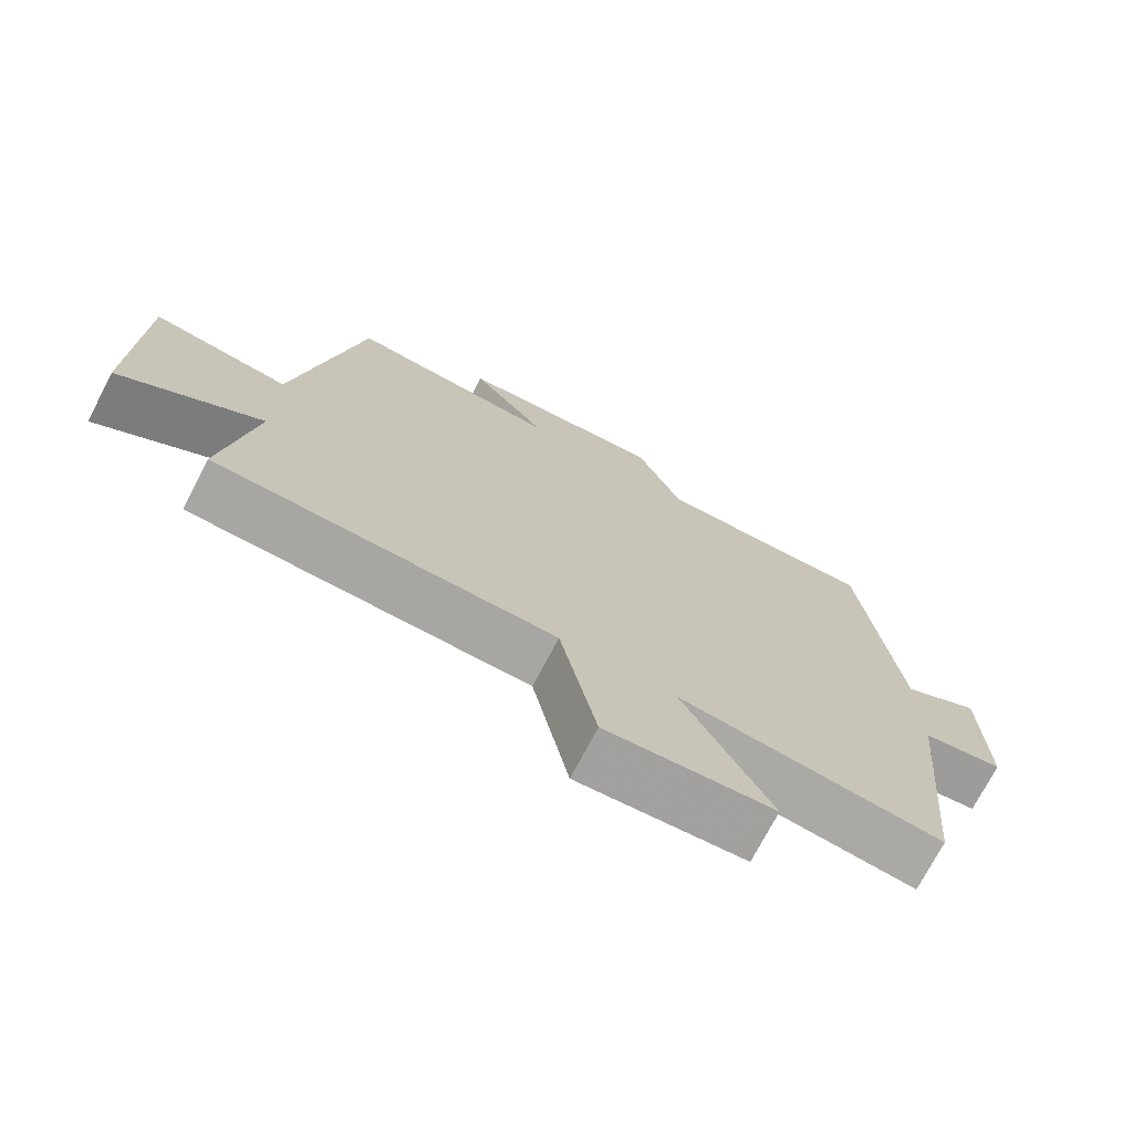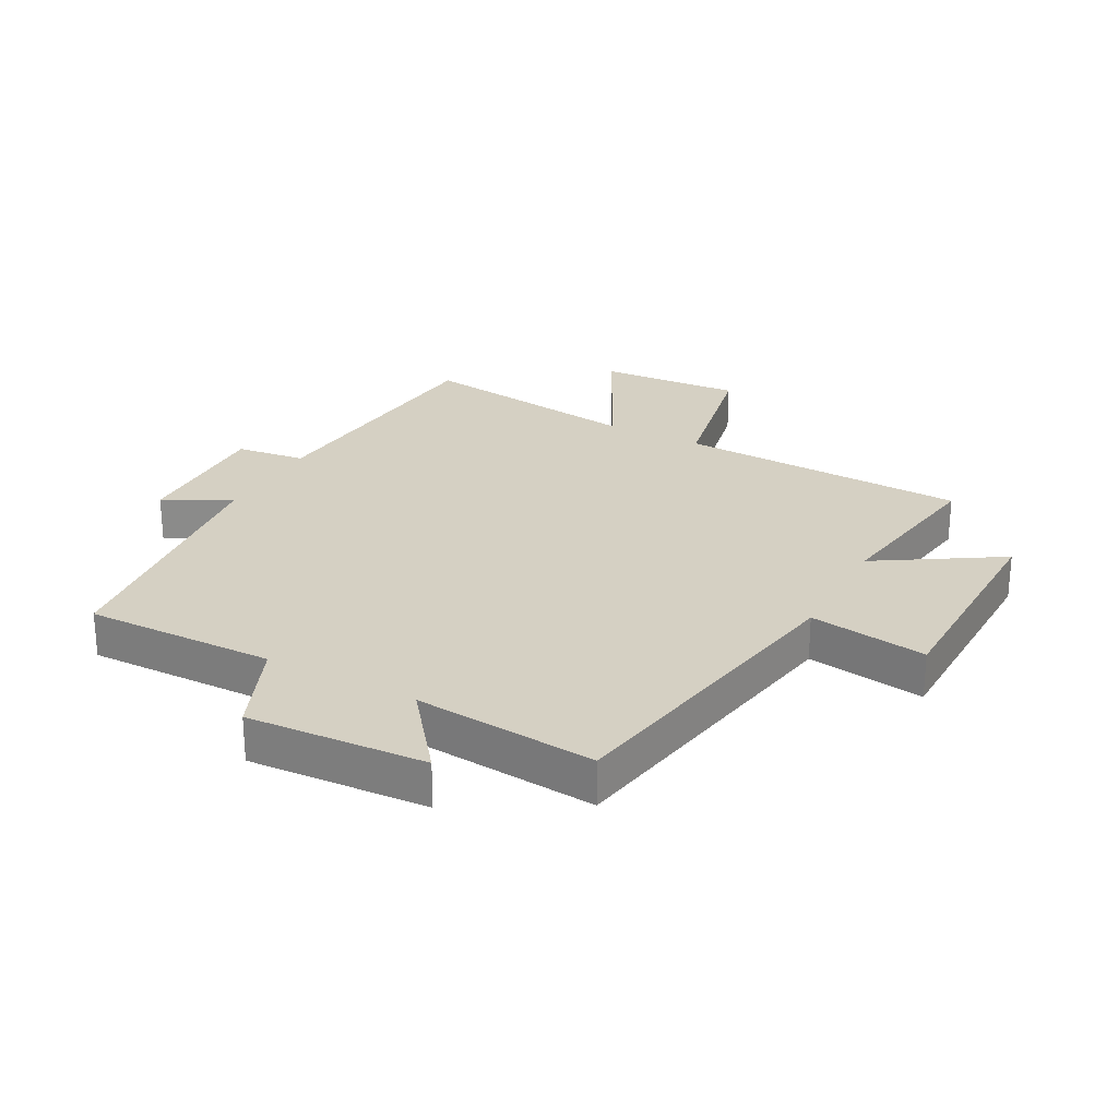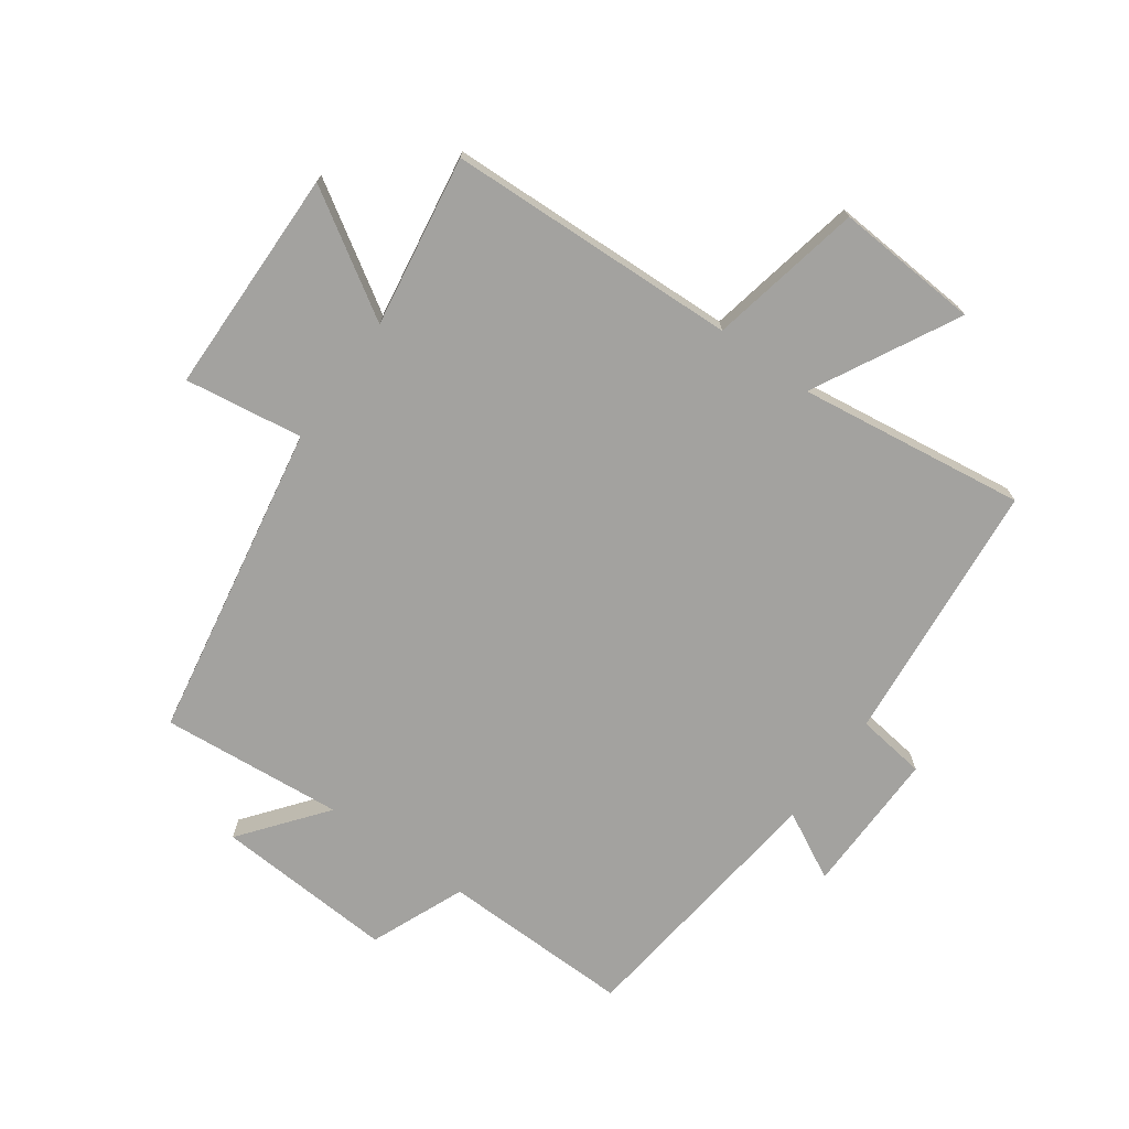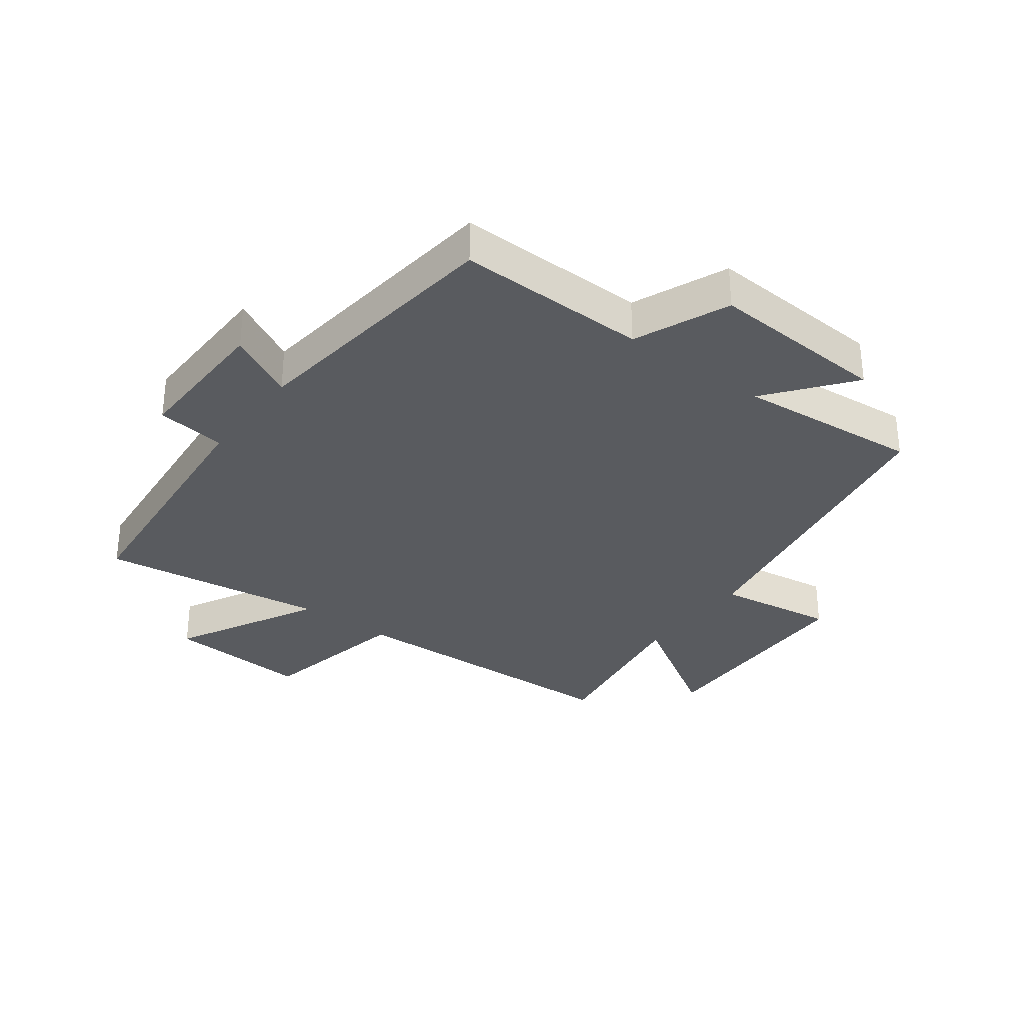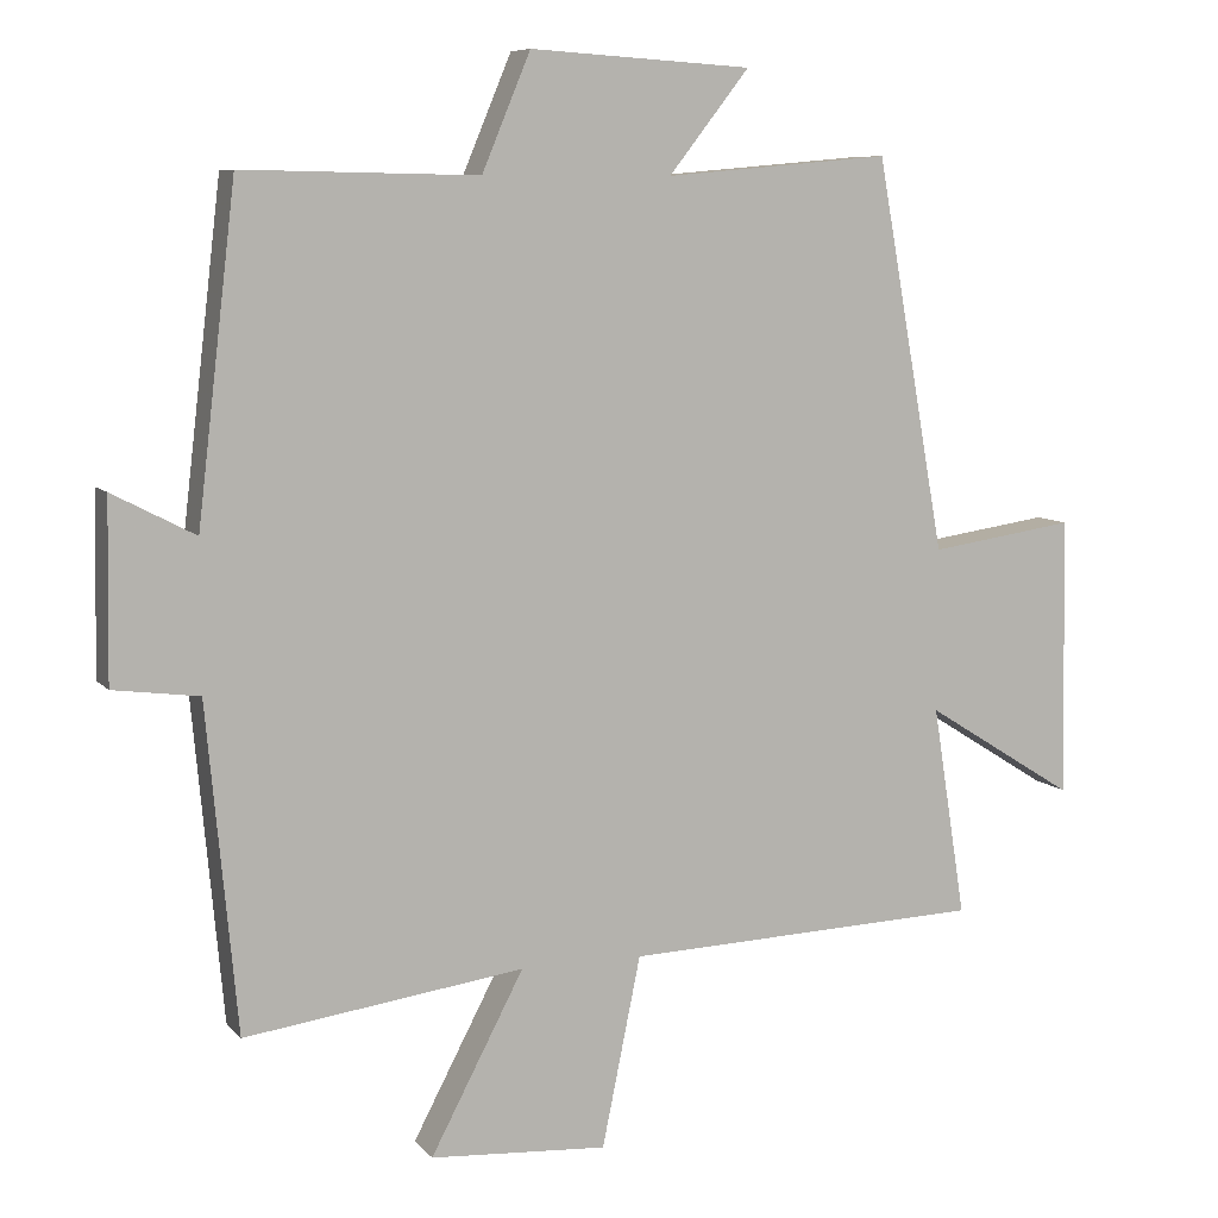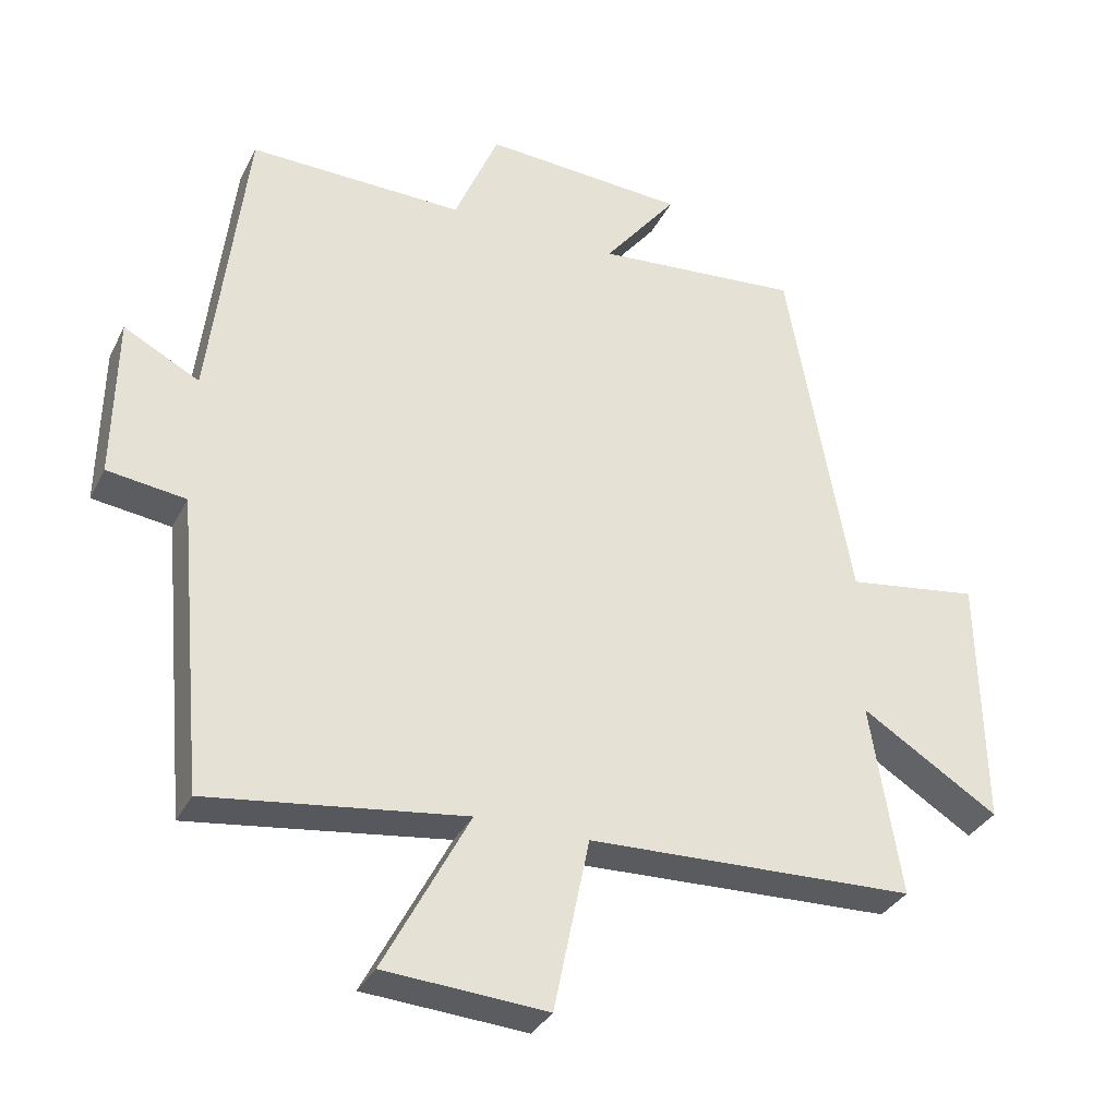
<metadata>
{"format":"obj","ext":"obj","renderer":"f3d","projection":"perspective","resolution":1024,"background":"white","views":[{"elev":-73.4,"azim":152.4,"up":"+Z"},{"elev":26.2,"azim":28.2,"up":"+Y"},{"elev":-72.5,"azim":144.4,"up":"+Y"},{"elev":-32.2,"azim":-36.8,"up":"+Y"},{"elev":8.1,"azim":-22.1,"up":"+Z"},{"elev":-33.5,"azim":-23.6,"up":"+Z"}]}
</metadata>
<code>
v -0.46 0.07 -0.55
v -0.5 0.07 -0.121
v -0.613 0.07 -0.106
v -0.609 0.07 0.13
v -0.5 0.07 0.073
v -0.449 0.07 0.506
v -0.139 0.07 0.5
v -0.075 0.07 0.653
v 0.217 0.07 0.635
v 0.111 0.07 0.5
v 0.408 0.07 0.526
v 0.5 0.07 0.011
v 0.692 0.07 0.039
v 0.698 0.07 -0.329
v 0.5 0.07 -0.205
v 0.544 0.07 -0.483
v 0.071 0.07 -0.5
v 0.02 0.07 -0.75
v -0.214 0.07 -0.734
v -0.091 0.07 -0.5
v -0.46 0 -0.55
v -0.5 0 -0.121
v -0.613 0 -0.106
v -0.609 0 0.13
v -0.5 0 0.073
v -0.449 0 0.506
v -0.139 0 0.5
v -0.075 0 0.653
v 0.217 0 0.635
v 0.111 0 0.5
v 0.408 0 0.526
v 0.5 0 0.011
v 0.692 0 0.039
v 0.698 0 -0.329
v 0.5 0 -0.205
v 0.544 0 -0.483
v 0.071 0 -0.5
v 0.02 0 -0.75
v -0.214 0 -0.734
v -0.091 0 -0.5
f 17 18 19 20
f 15 16 17 20
f 15 20 1 2
f 12 13 14 15
f 15 2 3
f 12 15 3
f 11 12 3
f 10 11 3
f 7 8 9 10
f 7 10 3
f 5 6 7
f 5 7 3
f 3 4 5
f 40 39 38 37
f 40 37 36 35
f 22 21 40 35
f 35 34 33 32
f 23 22 35
f 23 35 32
f 23 32 31
f 23 31 30
f 30 29 28 27
f 23 30 27
f 27 26 25
f 23 27 25
f 25 24 23
f 1 21 22 2
f 2 22 23 3
f 3 23 24 4
f 4 24 25 5
f 5 25 26 6
f 6 26 27 7
f 7 27 28 8
f 8 28 29 9
f 9 29 30 10
f 10 30 31 11
f 11 31 32 12
f 12 32 33 13
f 13 33 34 14
f 14 34 35 15
f 15 35 36 16
f 16 36 37 17
f 17 37 38 18
f 18 38 39 19
f 19 39 40 20
f 20 40 21 1

</code>
